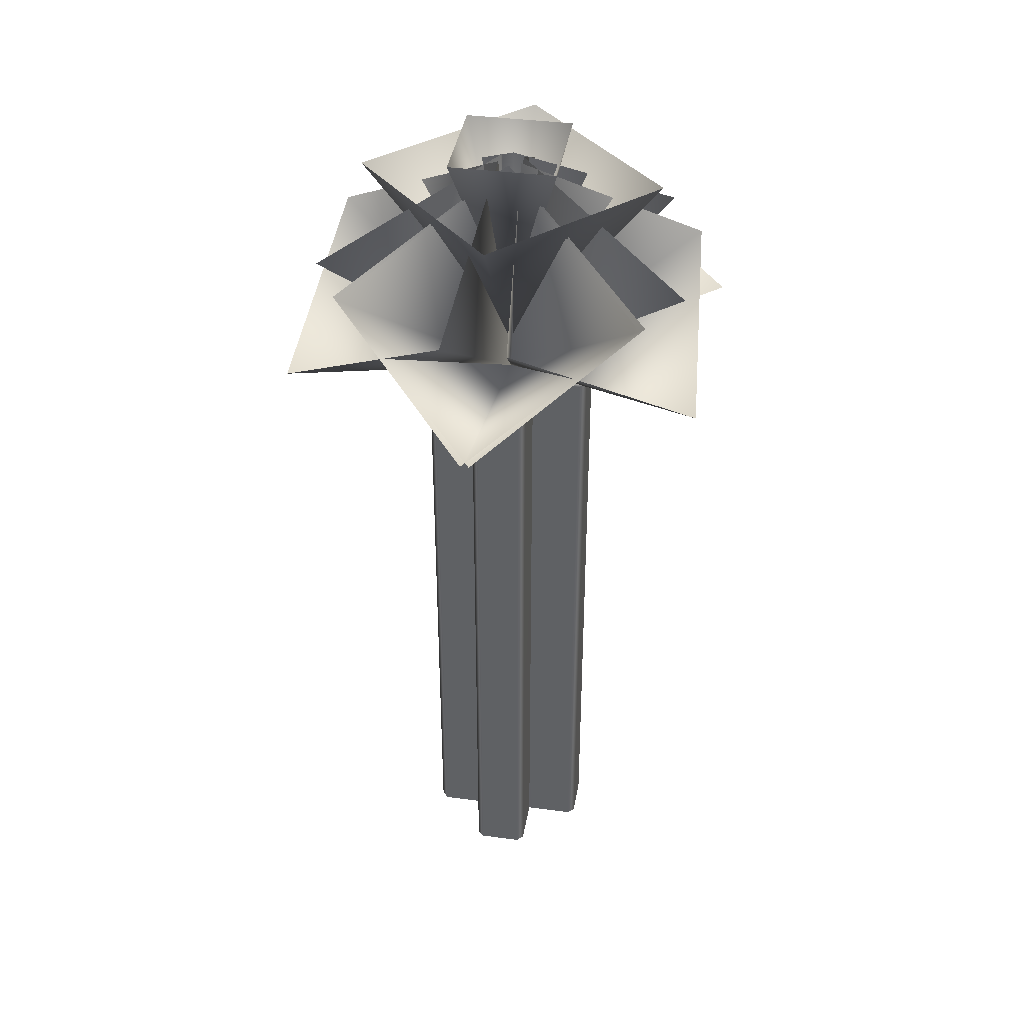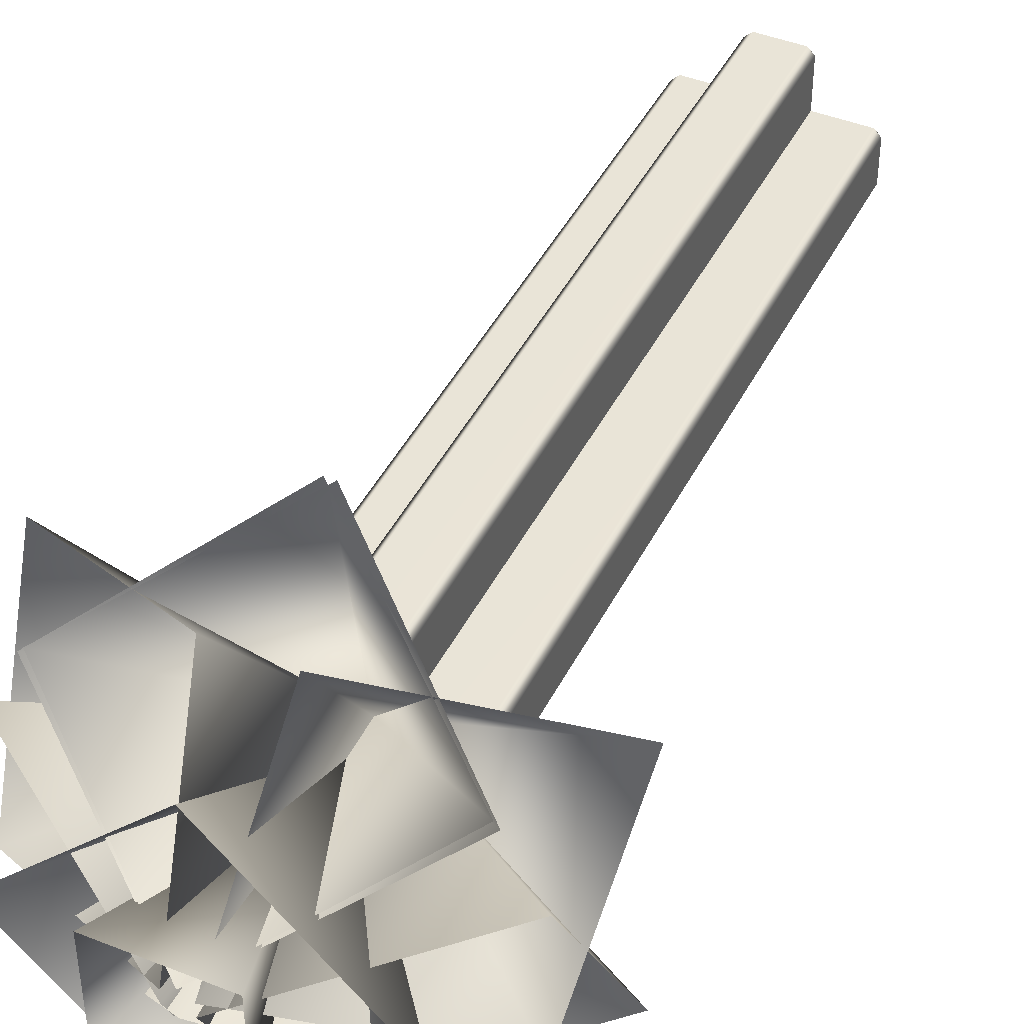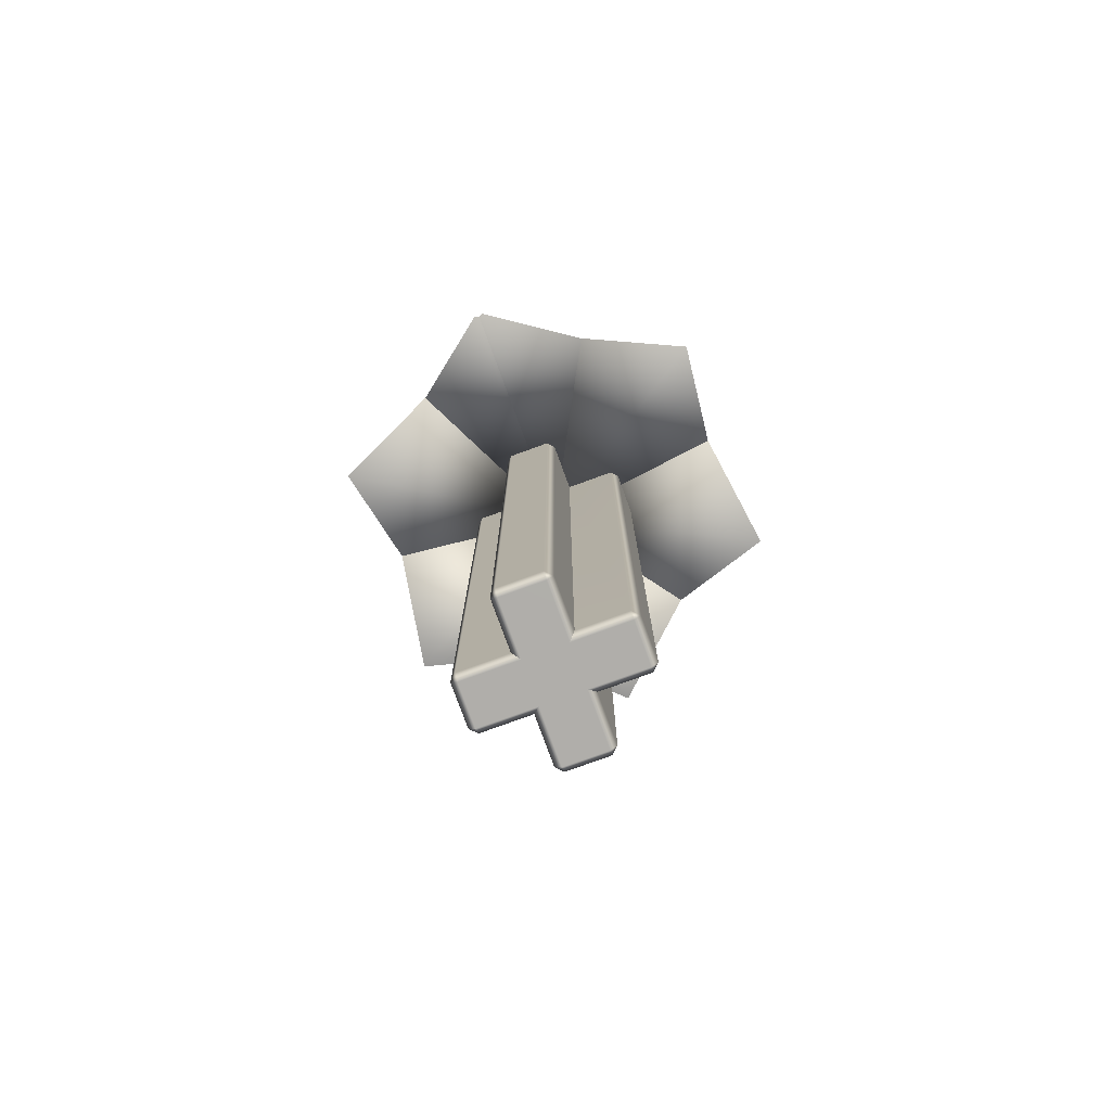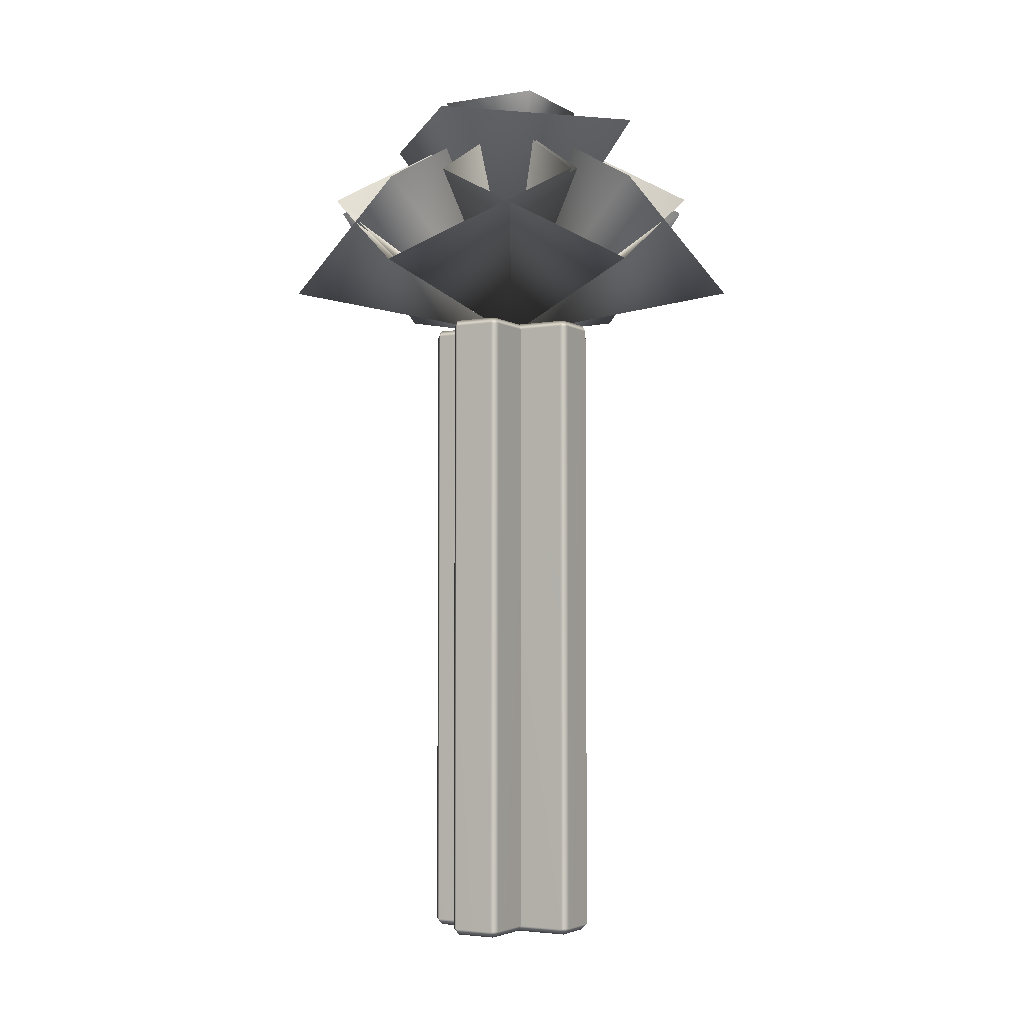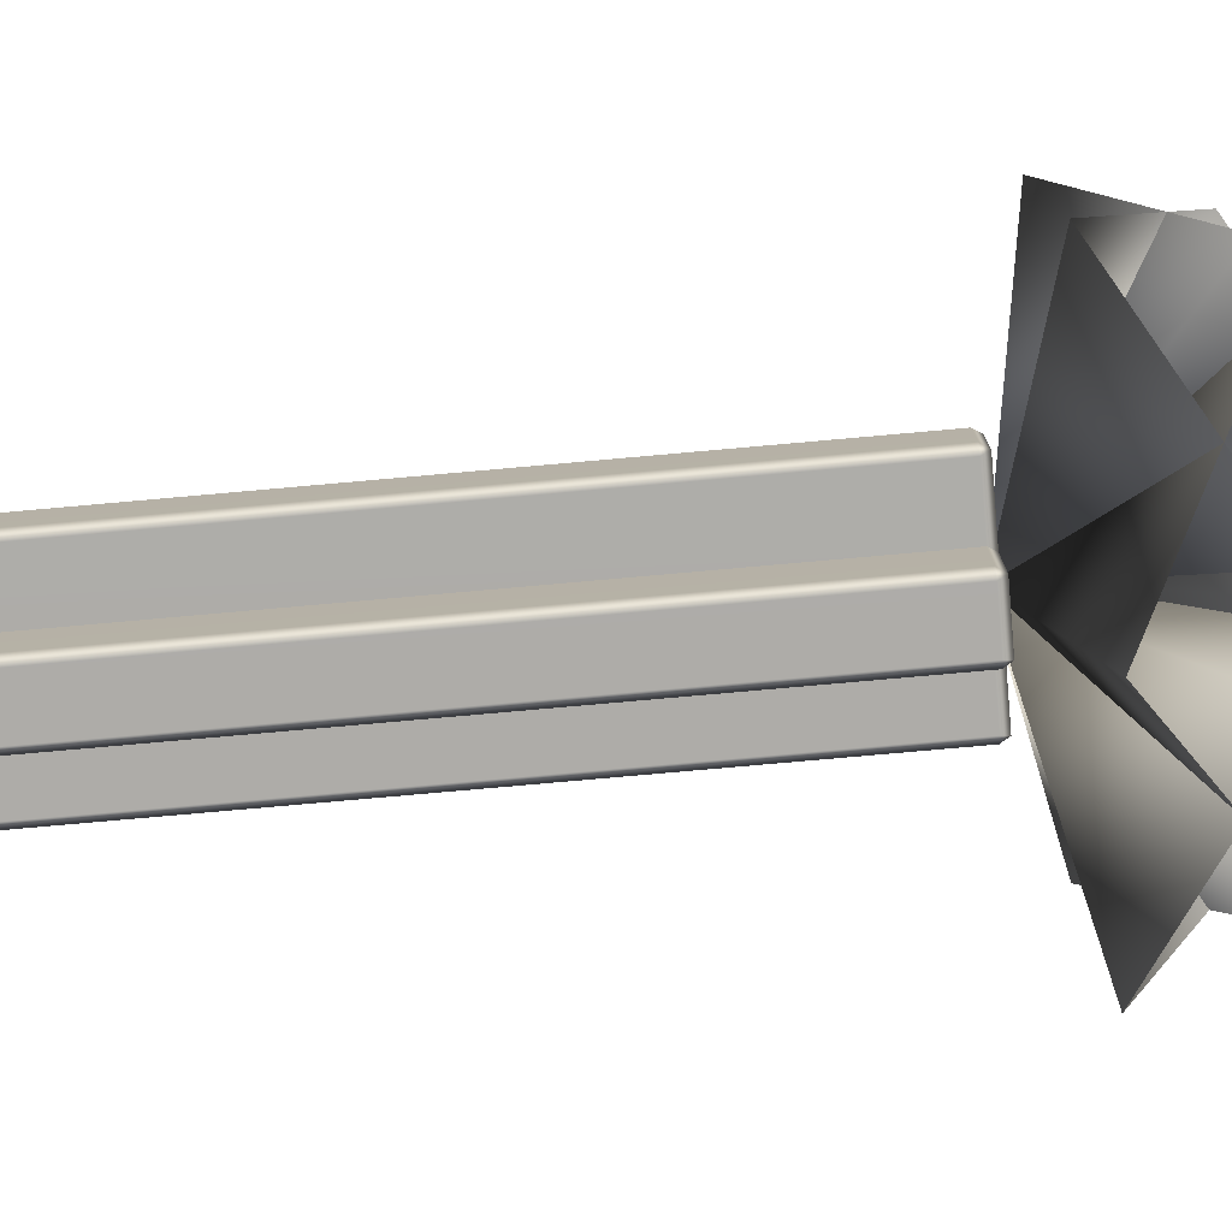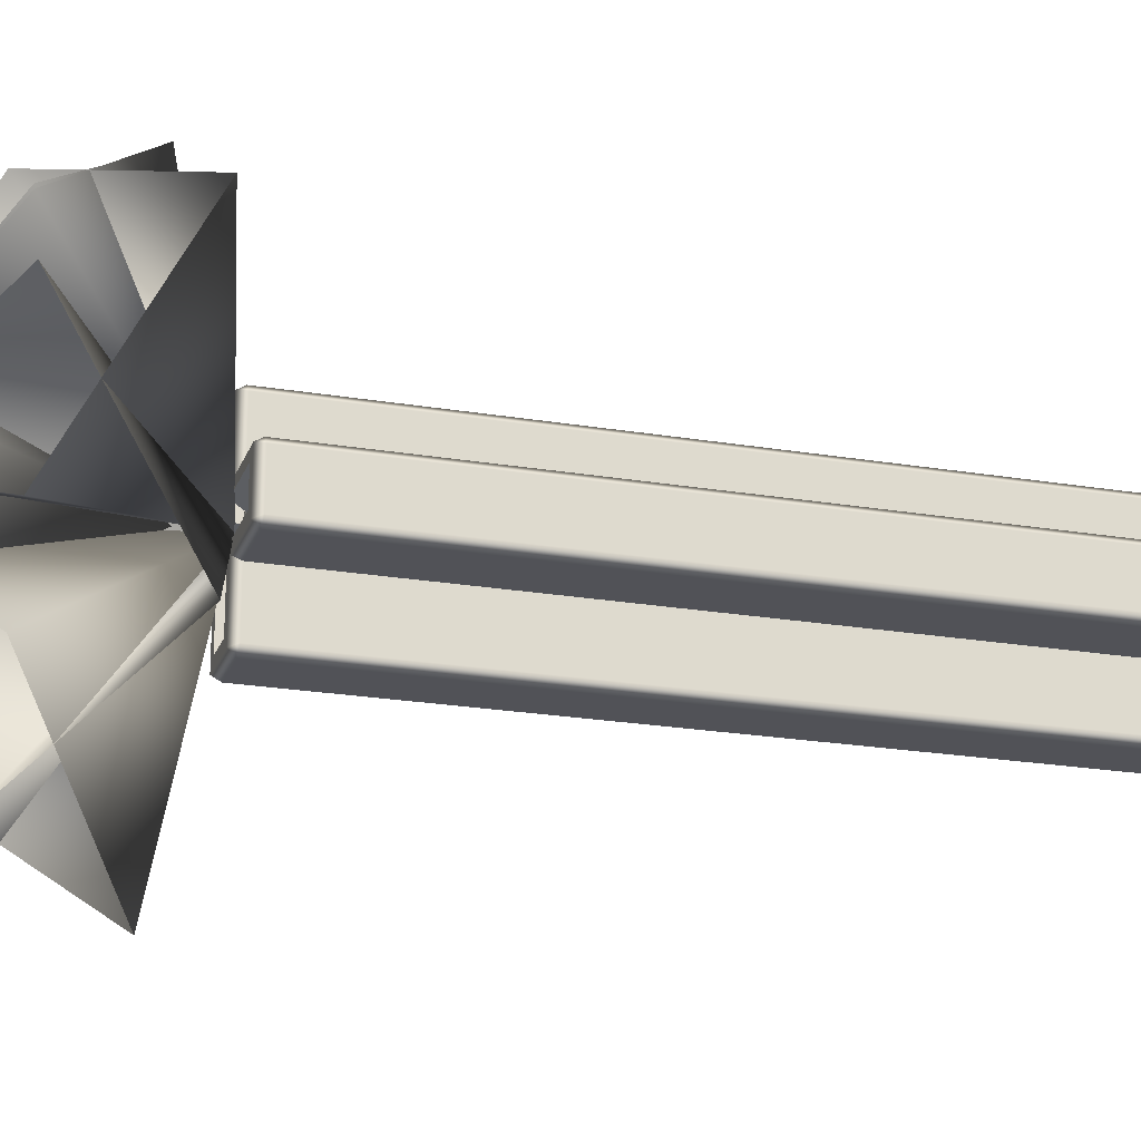
<metadata>
{"format":"obj","ext":"obj","renderer":"f3d","projection":"perspective","resolution":1024,"background":"white","views":[{"elev":39.2,"azim":9.6,"up":"+Y"},{"elev":43.5,"azim":-154.8,"up":"+Z"},{"elev":-77.8,"azim":20.0,"up":"+Y"},{"elev":-3.6,"azim":29.5,"up":"+Y"},{"elev":-77.0,"azim":95.1,"up":"+Z"},{"elev":-21.5,"azim":-106.7,"up":"+Z"}]}
</metadata>
<code>
o Spikes_cross_Spikes
v 2 1.329 0.2257
v 2.226 1.329 0
v 2 1.04 0
v 2 1.329 -0.2257
v 1.774 1.329 0
v 2.08 1.379 0.07958
v 2.08 1.379 -0.0801
v 2 1.09 0
v 1.92 1.379 -0.07958
v 1.92 1.379 0.0801
v 1.987 1.06 0.36
v 2.219 1.208 0.1977
v 2 0.99 0
v 1.999 1.356 0.0197
v 1.768 1.208 0.182
v 2.307 1.06 0.1891
v 2.28 1.208 -0.09241
v 2 0.99 0
v 2.017 1.356 0.01035
v 2.043 1.208 0.2919
v 2.316 1.06 -0.1728
v 2.058 1.208 -0.2892
v 2.017 1.356 -0.009455
v 2.275 1.208 0.107
v 2.006 1.06 -0.3601
v 1.778 1.208 -0.1939
v 2 0.99 0
v 2 1.356 -0.01971
v 2.229 1.208 -0.186
v 1.69 1.06 -0.1837
v 1.721 1.208 0.09729
v 2 0.99 0
v 1.983 1.356 -0.01005
v 1.952 1.208 -0.2911
v 1.687 1.06 0.1783
v 1.947 1.208 0.2902
v 1.983 1.356 0.009756
v 1.723 1.208 -0.1021
v 2 1.06 0.3602
v 2.226 1.208 0.19
v 2 1.356 0.01971
v 1.774 1.208 0.19
v 1.962 0.9841 0.03774
v 1.971 0.9841 0.1098
v 1.971 0.9773 0.02854
v 1.89 0.9841 0.02854
v 2 0.9841 0.1098
v 2 0.9786 0.03707
v 2.029 0.9841 0.1098
v 2.029 0.9773 0.02854
v 2.038 0.9841 0.03774
v 2.11 0.9841 0.02854
v 1.89 0.9841 0
v 1.963 0.9786 0
v 2 0.9851 0
v 2.037 0.9786 0
v 2.11 0.9841 0
v 1.971 0.9773 -0.02854
v 1.89 0.9841 -0.02854
v 2 0.9786 -0.03707
v 2.029 0.9773 -0.02854
v 2.11 0.9841 -0.02854
v 1.962 0.9841 -0.03774
v 1.971 0.9841 -0.1098
v 2 0.9841 -0.1098
v 2.029 0.9841 -0.1098
v 2.038 0.9841 -0.03774
v 1.968 -0 0.115
v 1.968 -0 0.03167
v 2.032 -0 0.03167
v 2.032 -0 0.115
v 1.885 -0 0.03167
v 1.885 0 -0.03167
v 1.968 0 -0.03167
v 2.032 0 -0.03167
v 2.115 0 -0.03167
v 2.115 -0 0.03167
v 1.968 0 -0.115
v 2.032 0 -0.115
v 1.885 0.01 0.04167
v 1.958 0.01 0.04167
v 1.958 0.99 0.04167
v 1.885 0.99 0.04167
v 2.042 0.01 0.115
v 2.042 0.01 0.04167
v 2.042 0.99 0.04167
v 2.042 0.99 0.115
v 1.958 0.99 -0.04167
v 1.958 0.01 -0.04167
v 1.885 0.01 -0.04167
v 1.885 0.99 -0.04167
v 2.042 0.01 -0.04167
v 2.042 0.01 -0.115
v 2.042 0.99 -0.115
v 2.042 0.99 -0.04167
v 1.968 0.01 0.125
v 2.032 0.01 0.125
v 2.032 0.99 0.125
v 1.968 0.99 0.125
v 2.125 0.01 0.03167
v 2.125 0.01 -0.03167
v 2.125 0.99 -0.03167
v 2.125 0.99 0.03167
v 2.032 0.01 -0.125
v 1.968 0.01 -0.125
v 1.968 0.99 -0.125
v 2.032 0.99 -0.125
v 1.875 0.01 -0.03167
v 1.875 0.01 0.03167
v 1.875 0.99 0.03167
v 1.875 0.99 -0.03167
v 2.115 0.99 -0.04167
v 2.115 0.01 -0.04167
v 2.115 0.01 0.04167
v 2.115 0.99 0.04167
v 1.958 0.01 0.115
v 1.958 0.99 0.115
v 1.958 0.99 -0.115
v 1.958 0.01 -0.115
v 1.965 1 0.0346
v 1.965 1 0.1179
v 1.978 1 0.105
v 1.978 1 0.02167
v 2.035 1 0.1179
v 2.022 1 0.105
v 2.035 1 0.0346
v 2.022 1 0.02167
v 2.118 1 0.0346
v 2.105 1 0.02167
v 2.118 1 -0.0346
v 2.105 1 -0.02167
v 2.035 1 -0.0346
v 2.022 1 -0.02167
v 2.035 1 -0.1179
v 2.022 1 -0.105
v 1.965 1 -0.1179
v 1.978 1 -0.105
v 1.965 1 -0.0346
v 1.978 1 -0.02167
v 1.882 1 -0.0346
v 1.895 1 -0.02167
v 1.882 1 0.0346
v 1.895 1 0.02167
v 2 0.95 0.0825
v 2 0.95 0
v 2.083 0.95 0
v 2 0.95 -0.0825
v 1.917 0.95 0
f 1 2 3
f 2 4 3
f 4 5 3
f 5 1 3
f 6 7 8
f 7 9 8
f 9 10 8
f 10 6 8
f 11 12 13
f 12 14 13
f 14 15 13
f 15 11 13
f 16 17 18
f 17 19 18
f 19 20 18
f 20 16 18
f 21 22 18
f 22 23 18
f 23 24 18
f 24 21 18
f 25 26 27
f 26 28 27
f 28 29 27
f 29 25 27
f 30 31 32
f 31 33 32
f 33 34 32
f 34 30 32
f 35 36 32
f 36 37 32
f 37 38 32
f 38 35 32
f 39 40 13
f 40 41 13
f 41 42 13
f 42 39 13
f 43 44 45 46
f 45 44 47 48
f 47 49 50 48
f 50 49 51 52
f 53 46 45 54
f 45 48 55 54
f 55 48 50 56
f 50 52 57 56
f 53 54 58 59
f 58 54 55 60
f 55 56 61 60
f 61 56 57 62
f 63 59 58 64
f 58 60 65 64
f 65 60 61 66
f 61 62 67 66
f 123 122 144 145
f 122 125 144
f 125 127 145 144
f 127 129 146 145
f 129 131 146
f 131 133 145 146
f 133 135 147 145
f 135 137 147
f 137 139 145 147
f 139 141 148 145
f 141 143 148
f 143 123 145 148
f 68 69 70 71
f 84 85 86 87
f 96 97 98 99
f 116 117 82 81
f 86 126 124 87
f 124 121 99 98
f 121 120 82 117
f 116 81 69 68
f 85 84 71 70
f 97 96 68 71
f 96 116 68
f 97 71 84
f 99 121 117
f 87 124 98
f 87 98 97 84
f 99 117 116 96
f 72 73 74 69
f 80 81 82 83
f 88 89 90 91
f 108 109 110 111
f 82 120 142 83
f 140 138 88 91
f 142 140 111 110
f 81 80 72 69
f 109 108 73 72
f 90 89 74 73
f 80 109 72
f 108 90 73
f 83 142 110
f 111 140 91
f 83 110 109 80
f 90 108 111 91
f 69 74 75 70
f 70 75 76 77
f 100 101 102 103
f 112 113 92 95
f 114 115 86 85
f 130 128 103 102
f 95 132 130 112
f 128 126 86 115
f 92 113 76 75
f 101 100 77 76
f 114 85 70 77
f 114 77 100
f 101 76 113
f 103 128 115
f 112 130 102
f 101 113 112 102
f 103 115 114 100
f 74 78 79 75
f 92 93 94 95
f 104 105 106 107
f 118 119 89 88
f 134 132 95 94
f 136 134 107 106
f 88 138 136 118
f 89 119 78 74
f 105 104 79 78
f 93 92 75 79
f 119 105 78
f 93 79 104
f 118 136 106
f 107 134 94
f 93 104 107 94
f 105 119 118 106
f 120 121 122 123
f 121 124 125 122
f 124 126 127 125
f 126 128 129 127
f 128 130 131 129
f 130 132 133 131
f 132 134 135 133
f 134 136 137 135
f 136 138 139 137
f 138 140 141 139
f 140 142 143 141
f 142 120 123 143

</code>
